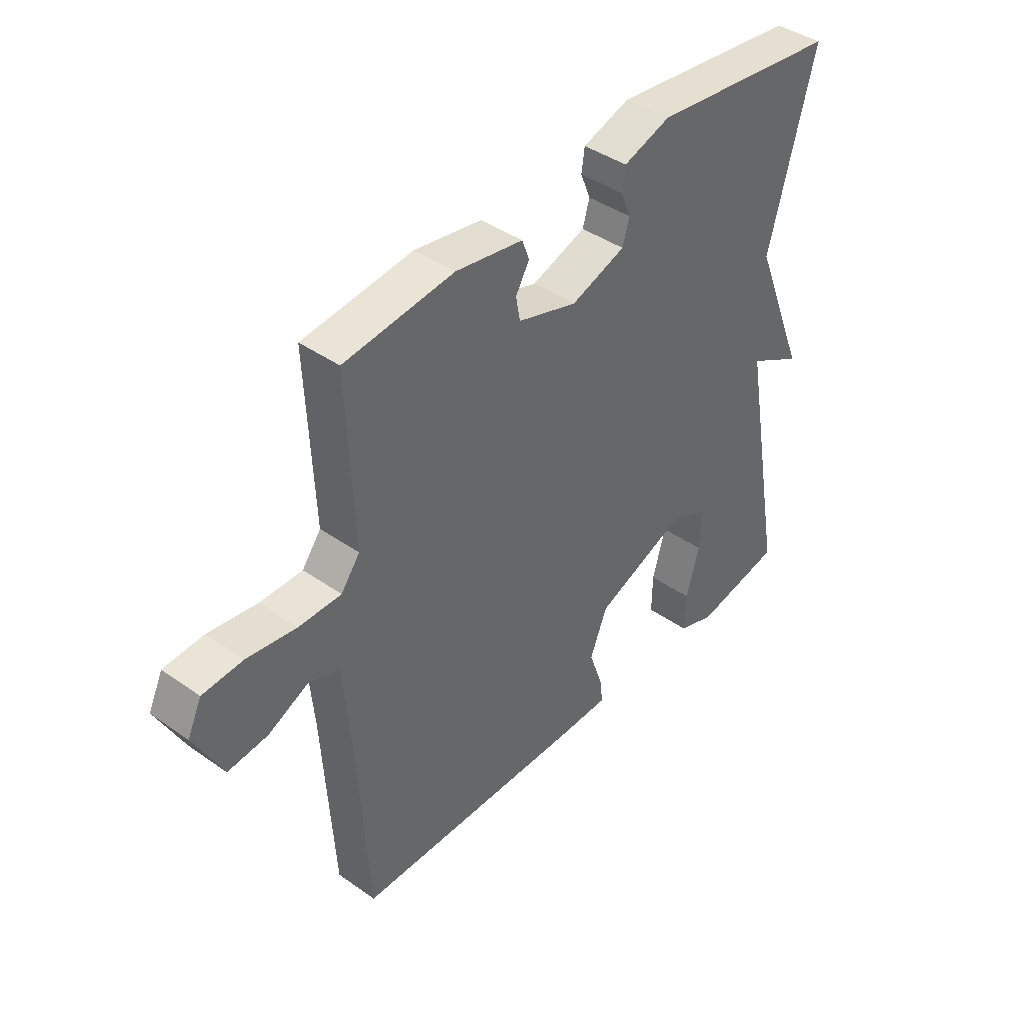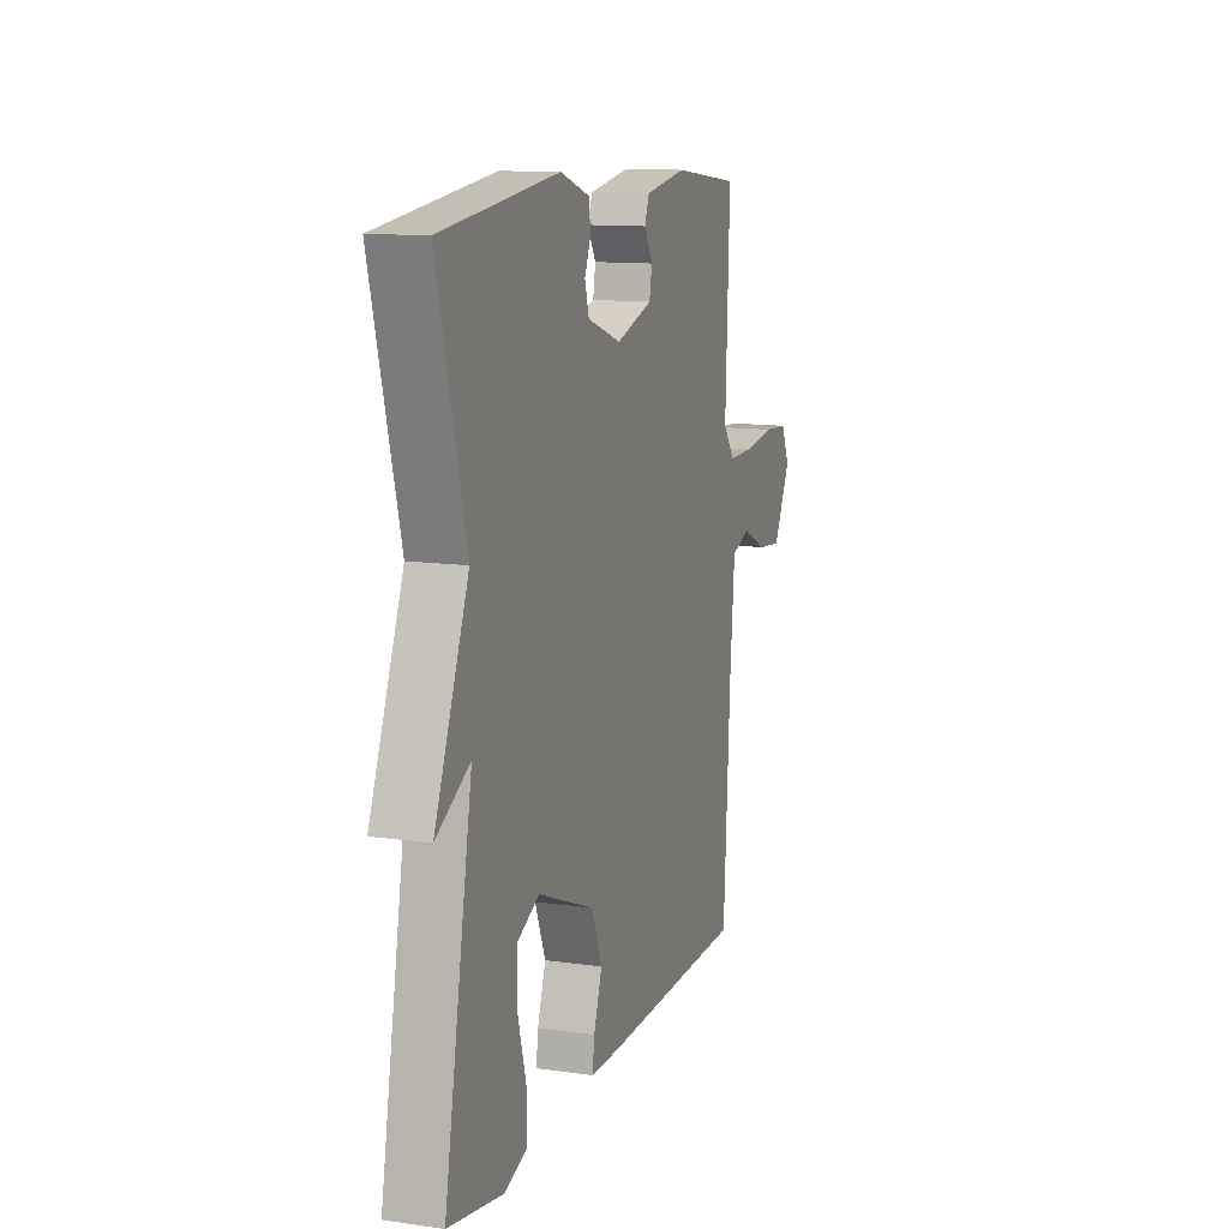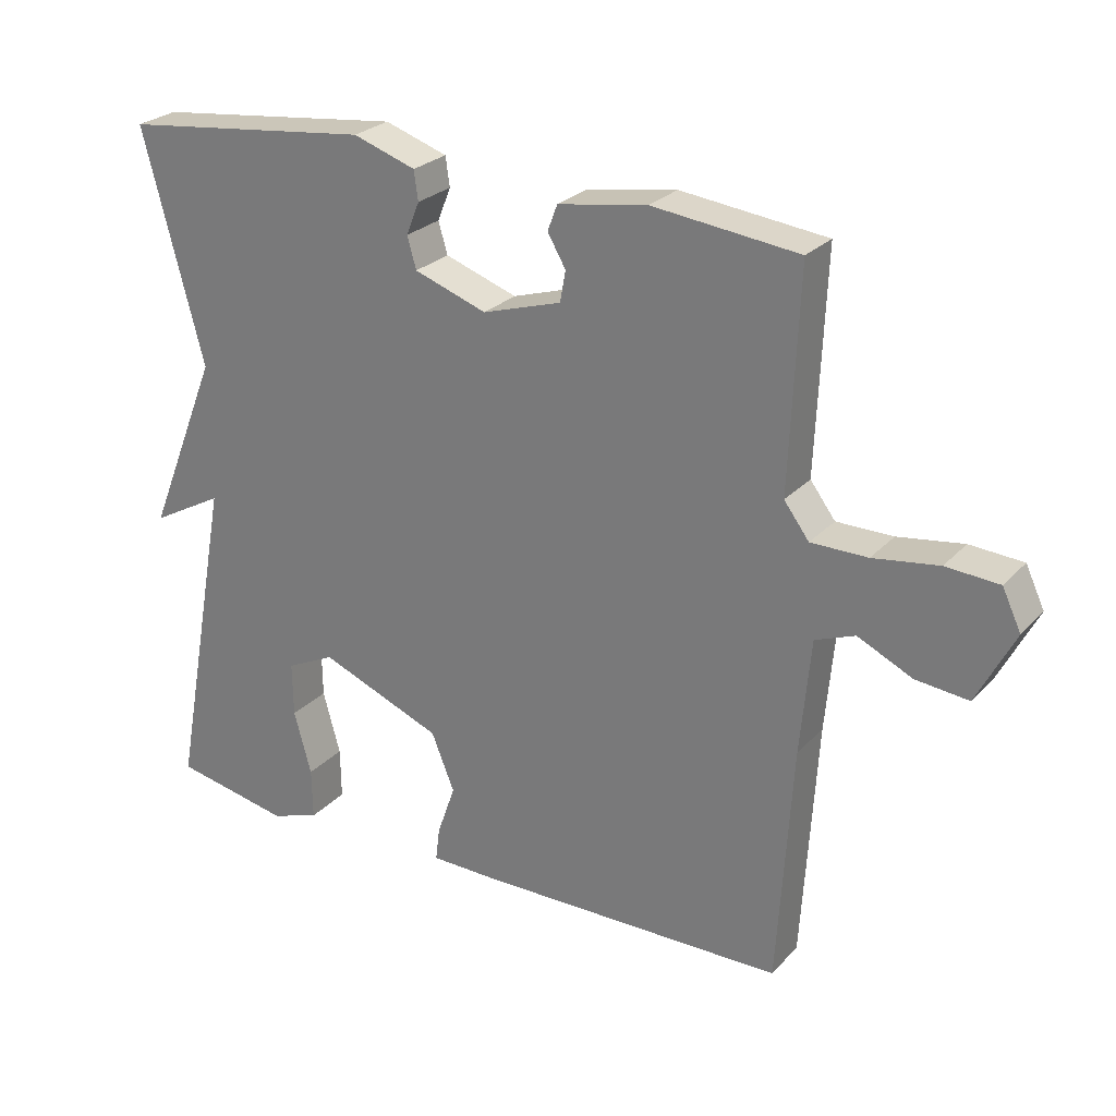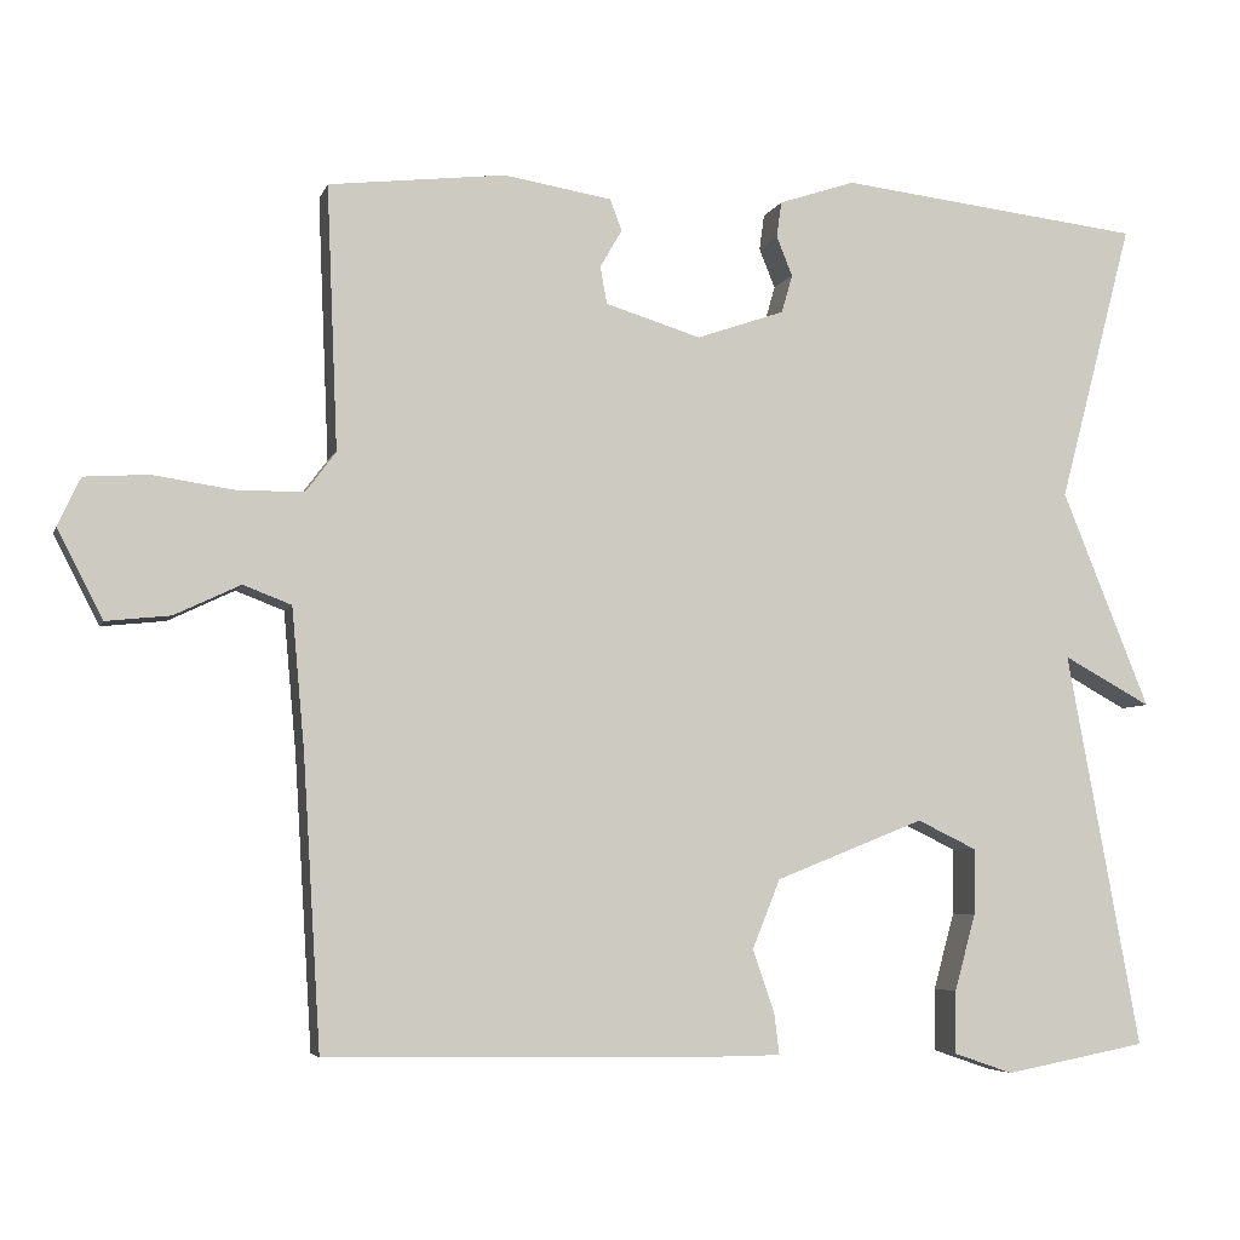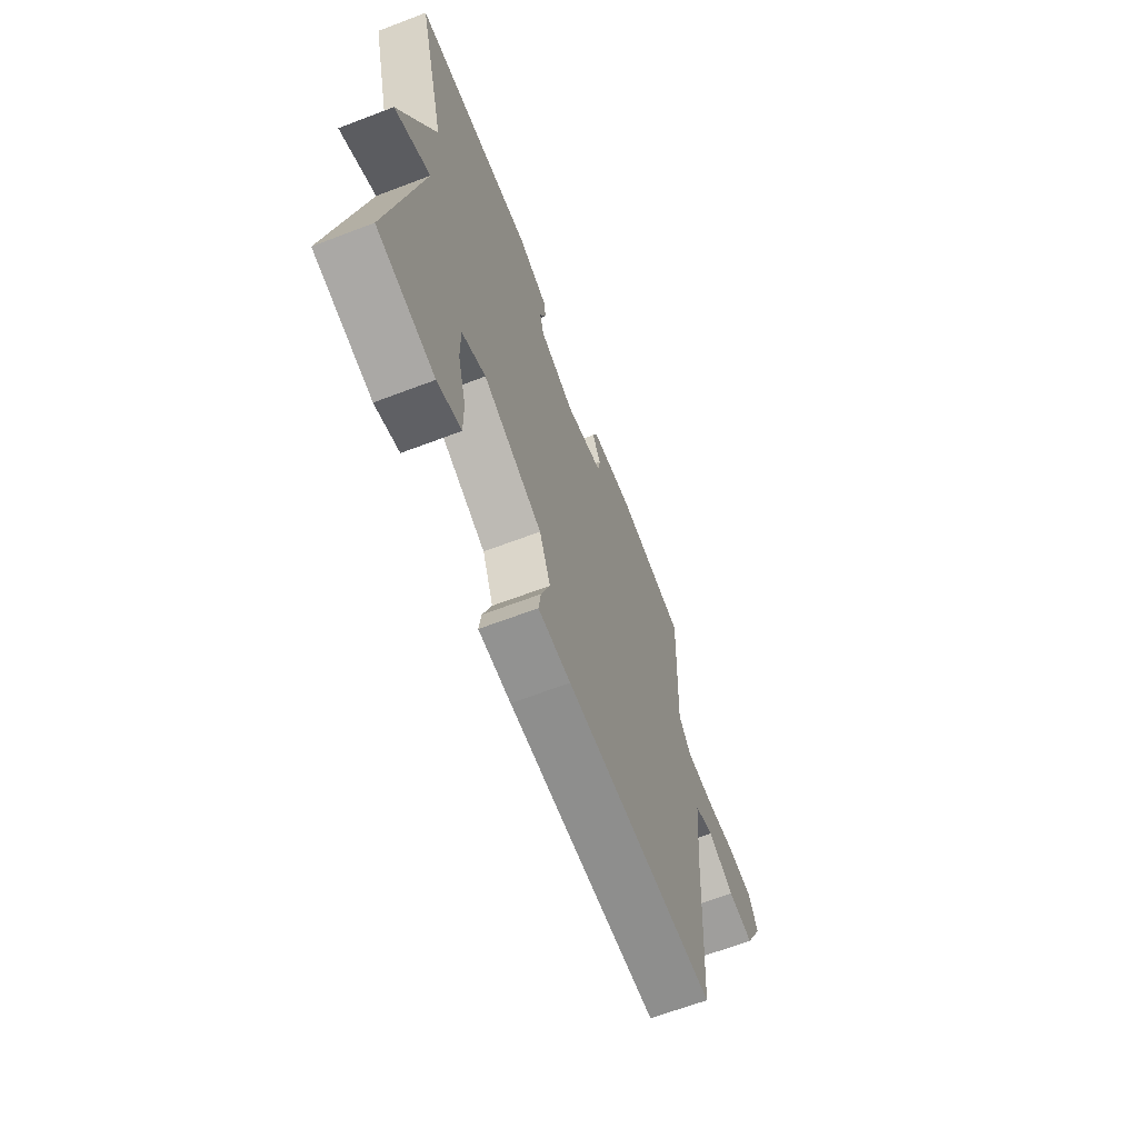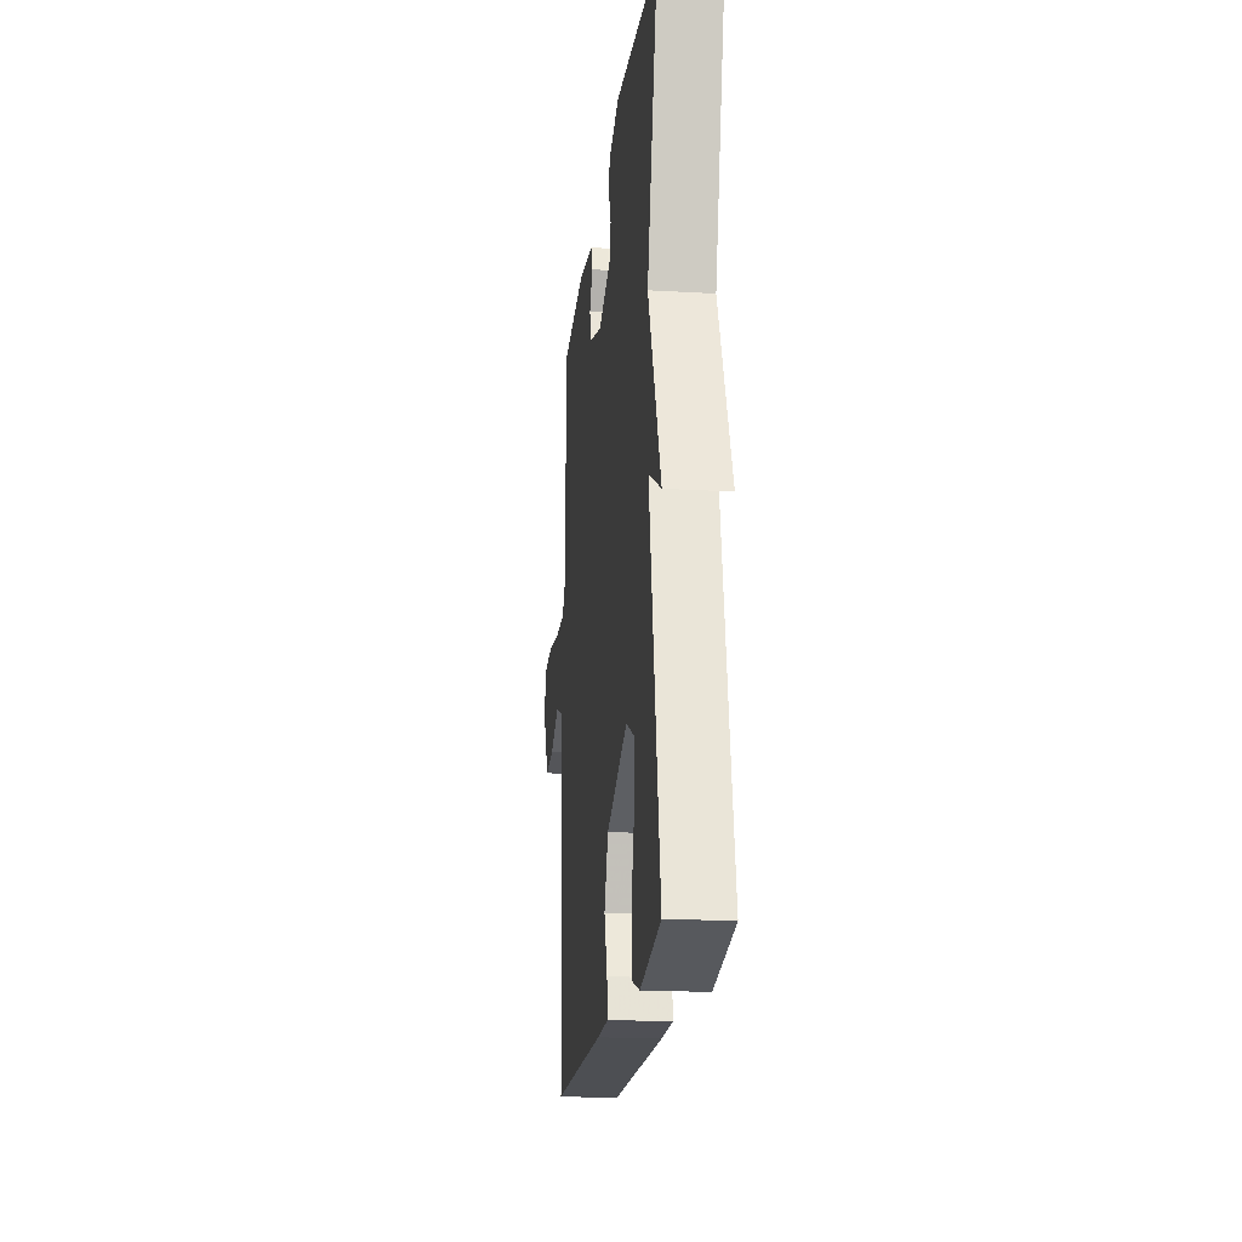
<metadata>
{"format":"obj","ext":"obj","renderer":"f3d","projection":"perspective","resolution":1024,"background":"white","views":[{"elev":41.5,"azim":130.4,"up":"+Z"},{"elev":12.0,"azim":-71.4,"up":"+Z"},{"elev":26.0,"azim":32.3,"up":"+Z"},{"elev":-5.2,"azim":165.6,"up":"+Z"},{"elev":-65.7,"azim":-69.1,"up":"+Z"},{"elev":-18.9,"azim":-96.4,"up":"+Z"}]}
</metadata>
<code>
v -0.5 0.07 0.5
v -0.14 0.07 0.542
v -0.05 0.07 0.512
v -0.044 0.07 0.47
v -0.063 0.07 0.423
v -0.05 0.07 0.378
v 0.054 0.07 0.342
v 0.167 0.07 0.377
v 0.175 0.07 0.421
v 0.149 0.07 0.466
v 0.163 0.07 0.503
v 0.291 0.07 0.524
v 0.5 0.07 0.5
v 0.487 0.07 0.188
v 0.523 0.07 0.14
v 0.604 0.07 0.14
v 0.698 0.07 0.154
v 0.774 0.07 0.149
v 0.801 0.07 0.092
v 0.747 0.07 -0.013
v 0.671 0.07 -0.005
v 0.593 0.07 0.032
v 0.536 0.07 0.01
v 0.521 0.07 -0.155
v 0.5 0.07 -0.5
v 0.054 0.07 -0.507
v -0.042 0.07 -0.506
v -0.036 0.07 -0.458
v -0.01 0.07 -0.383
v -0.043 0.07 -0.301
v -0.219 0.07 -0.231
v -0.289 0.07 -0.265
v -0.288 0.07 -0.343
v -0.263 0.07 -0.434
v -0.262 0.07 -0.508
v -0.332 0.07 -0.532
v -0.5 0.07 -0.5
v -0.413 0.07 -0.031
v -0.517 0.07 -0.088
v -0.413 0.07 0.169
v -0.5 0 0.5
v -0.14 0 0.542
v -0.05 0 0.512
v -0.044 0 0.47
v -0.063 0 0.423
v -0.05 0 0.378
v 0.054 0 0.342
v 0.167 0 0.377
v 0.175 0 0.421
v 0.149 0 0.466
v 0.163 0 0.503
v 0.291 0 0.524
v 0.5 0 0.5
v 0.487 0 0.188
v 0.523 0 0.14
v 0.604 0 0.14
v 0.698 0 0.154
v 0.774 0 0.149
v 0.801 0 0.092
v 0.747 0 -0.013
v 0.671 0 -0.005
v 0.593 0 0.032
v 0.536 0 0.01
v 0.521 0 -0.155
v 0.5 0 -0.5
v 0.054 0 -0.507
v -0.042 0 -0.506
v -0.036 0 -0.458
v -0.01 0 -0.383
v -0.043 0 -0.301
v -0.219 0 -0.231
v -0.289 0 -0.265
v -0.288 0 -0.343
v -0.263 0 -0.434
v -0.262 0 -0.508
v -0.332 0 -0.532
v -0.5 0 -0.5
v -0.413 0 -0.031
v -0.517 0 -0.088
v -0.413 0 0.169
f 38 39 40
f 36 37 38
f 35 36 38
f 34 35 38
f 33 34 38
f 32 33 38 40
f 1 2 3
f 40 1 3
f 32 40 3
f 31 32 3
f 27 28 29
f 26 27 29
f 25 26 29
f 24 25 29
f 23 24 29 30
f 20 21 22
f 19 20 22
f 18 19 22
f 17 18 22
f 16 17 22
f 15 16 22 23
f 23 30 31
f 15 23 31
f 14 15 31
f 12 13 14
f 11 12 14
f 10 11 14
f 9 10 14
f 3 4 5
f 31 3 5
f 31 5 6
f 14 31 6 7
f 8 9 14
f 7 8 14
f 80 79 78
f 78 77 76
f 78 76 75
f 78 75 74
f 78 74 73
f 80 78 73 72
f 43 42 41
f 43 41 80
f 43 80 72
f 43 72 71
f 69 68 67
f 69 67 66
f 69 66 65
f 69 65 64
f 70 69 64 63
f 62 61 60
f 62 60 59
f 62 59 58
f 62 58 57
f 62 57 56
f 63 62 56 55
f 71 70 63
f 71 63 55
f 71 55 54
f 54 53 52
f 54 52 51
f 54 51 50
f 54 50 49
f 45 44 43
f 45 43 71
f 46 45 71
f 47 46 71 54
f 54 49 48
f 54 48 47
f 1 41 42 2
f 2 42 43 3
f 3 43 44 4
f 4 44 45 5
f 5 45 46 6
f 6 46 47 7
f 7 47 48 8
f 8 48 49 9
f 9 49 50 10
f 10 50 51 11
f 11 51 52 12
f 12 52 53 13
f 13 53 54 14
f 14 54 55 15
f 15 55 56 16
f 16 56 57 17
f 17 57 58 18
f 18 58 59 19
f 19 59 60 20
f 20 60 61 21
f 21 61 62 22
f 22 62 63 23
f 23 63 64 24
f 24 64 65 25
f 25 65 66 26
f 26 66 67 27
f 27 67 68 28
f 28 68 69 29
f 29 69 70 30
f 30 70 71 31
f 31 71 72 32
f 32 72 73 33
f 33 73 74 34
f 34 74 75 35
f 35 75 76 36
f 36 76 77 37
f 37 77 78 38
f 38 78 79 39
f 39 79 80 40
f 40 80 41 1

</code>
